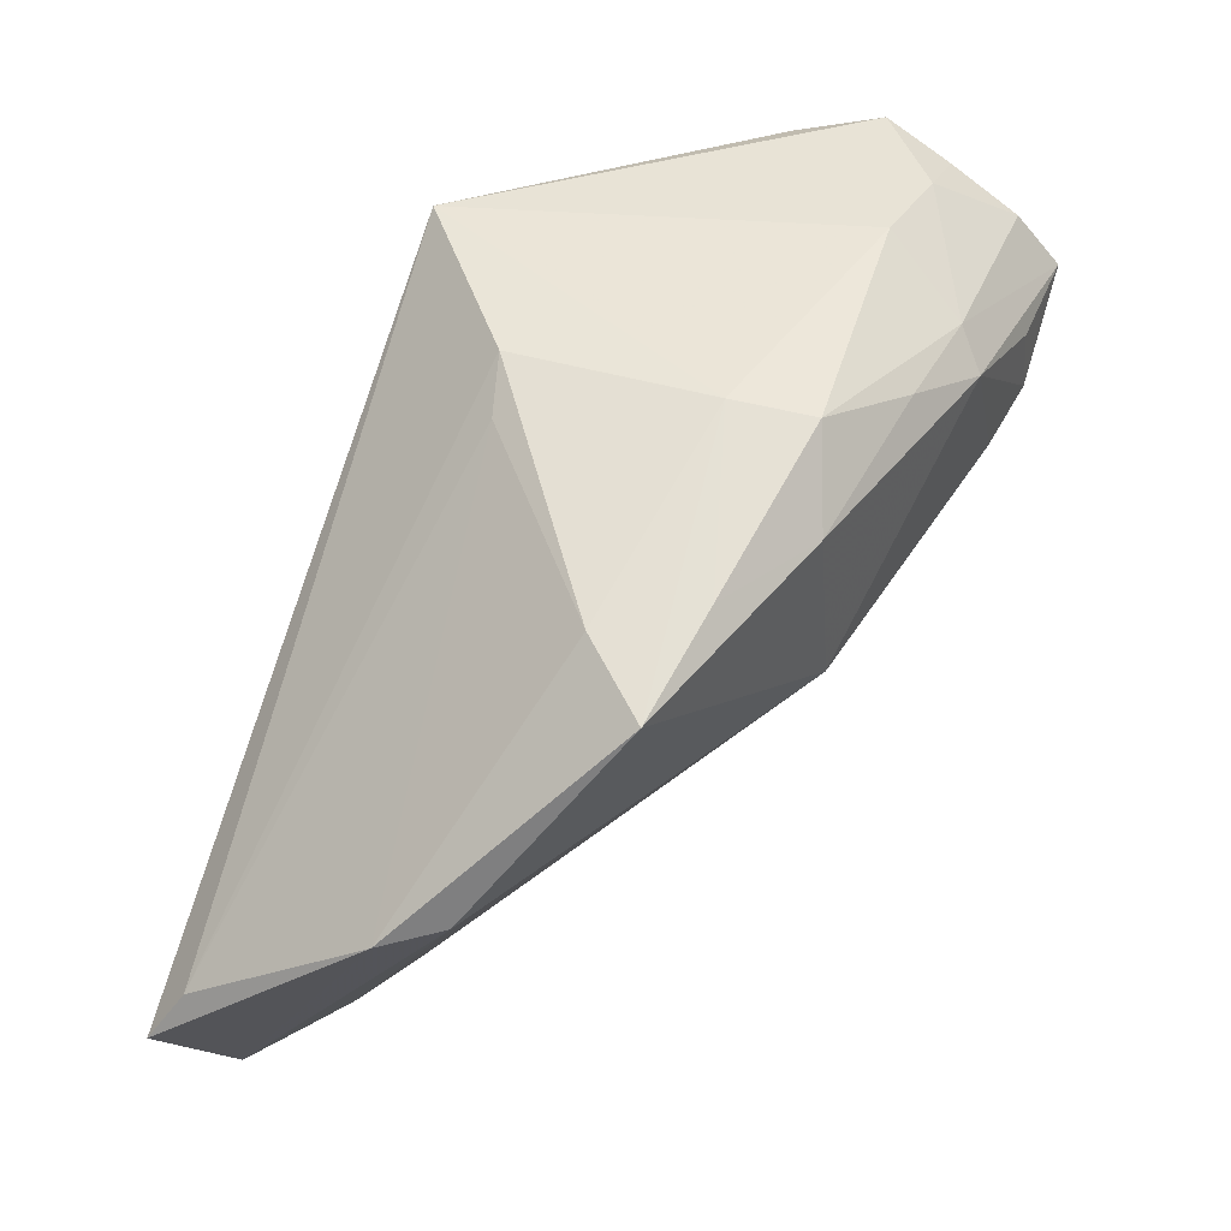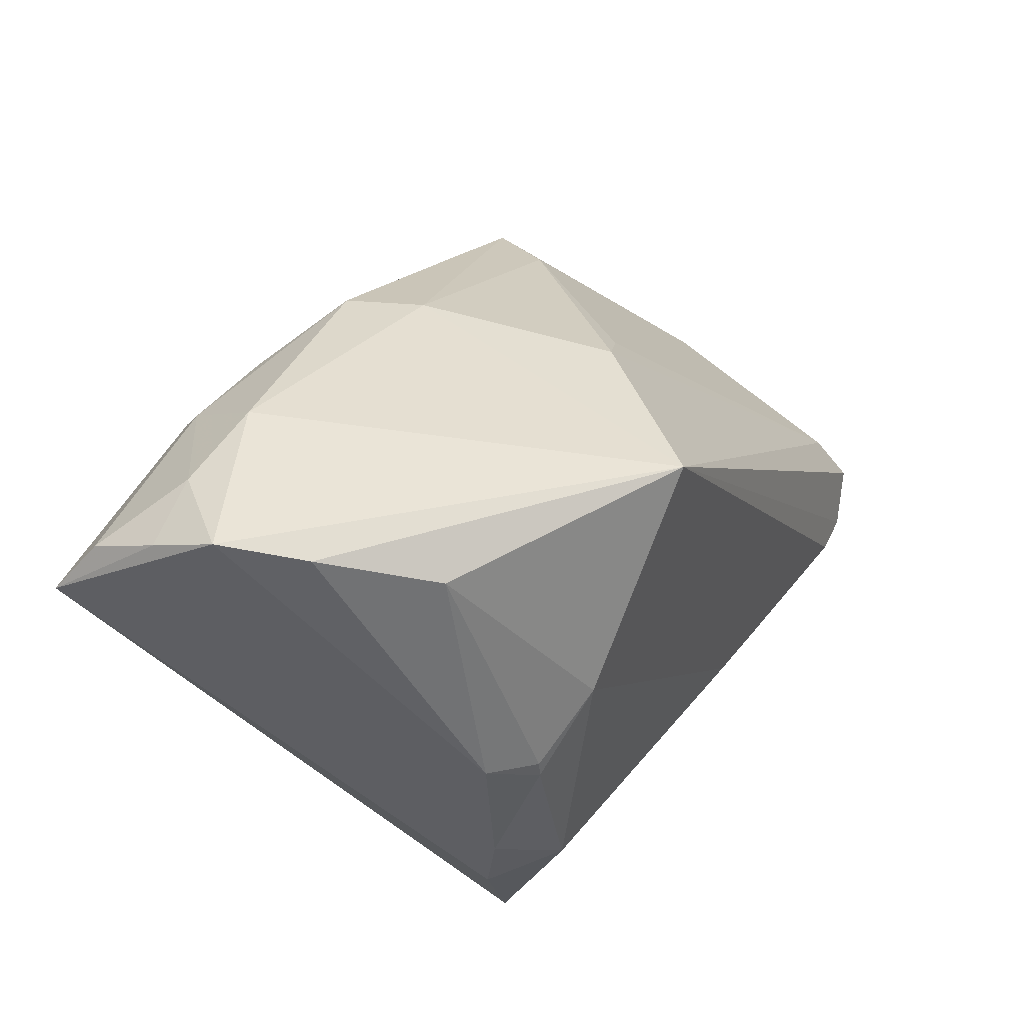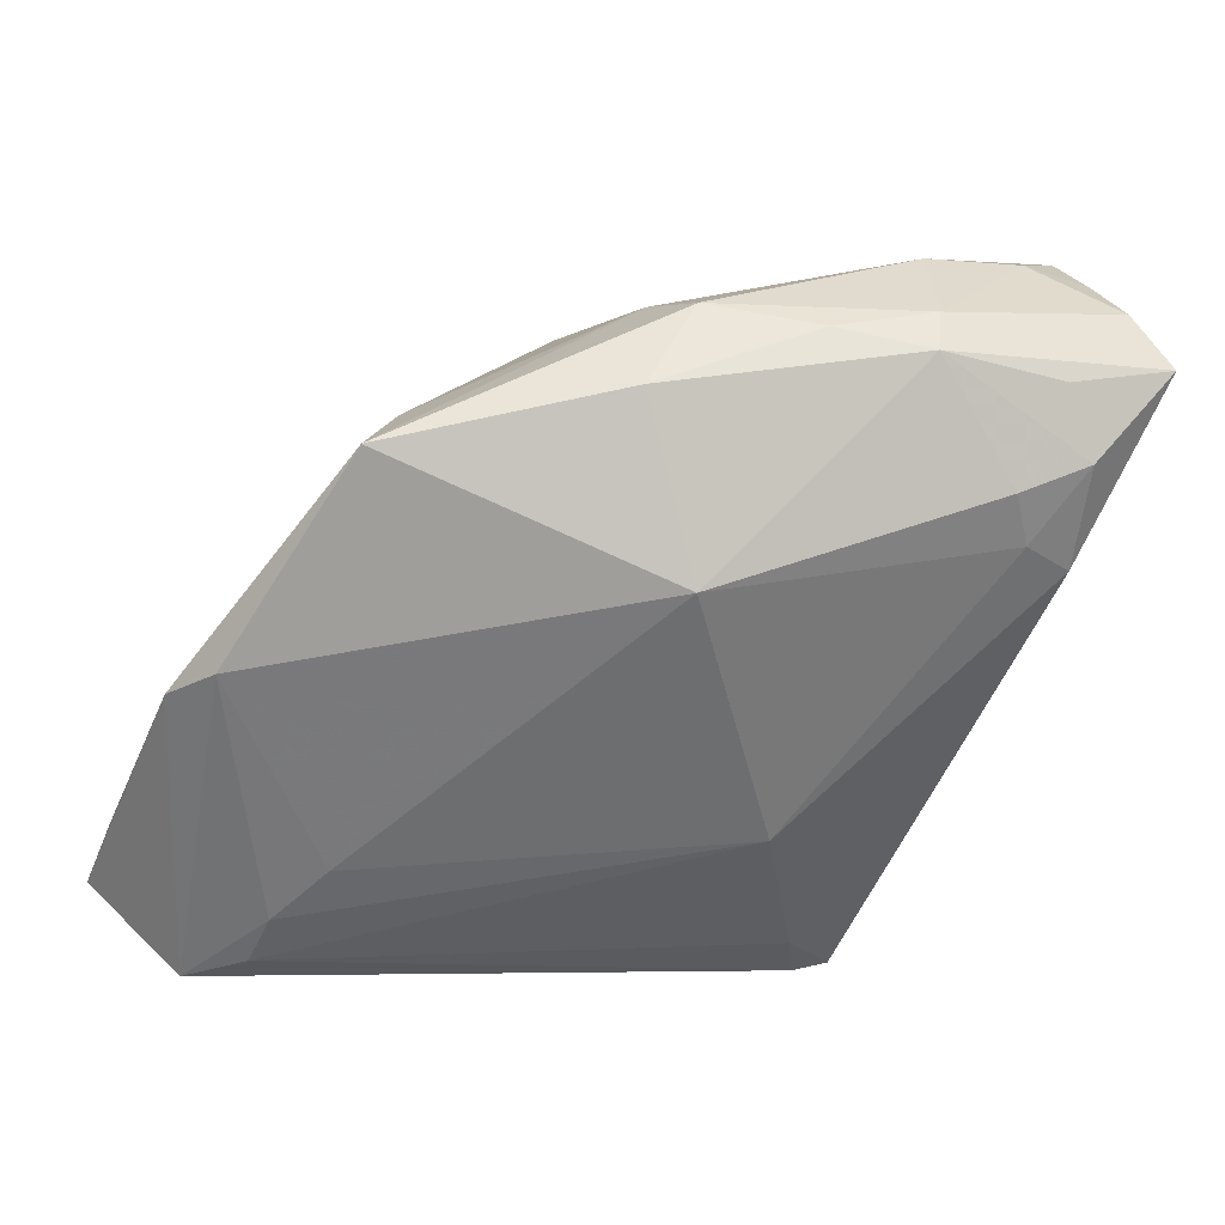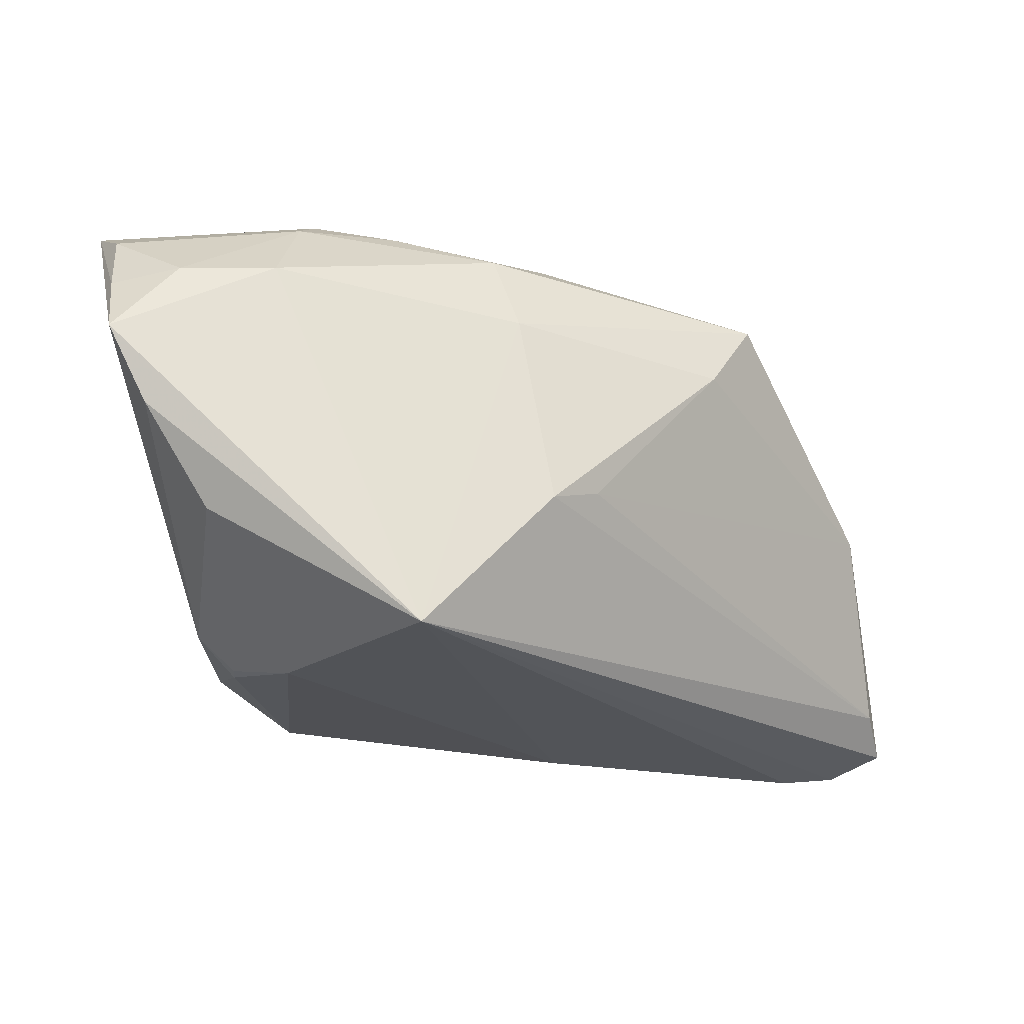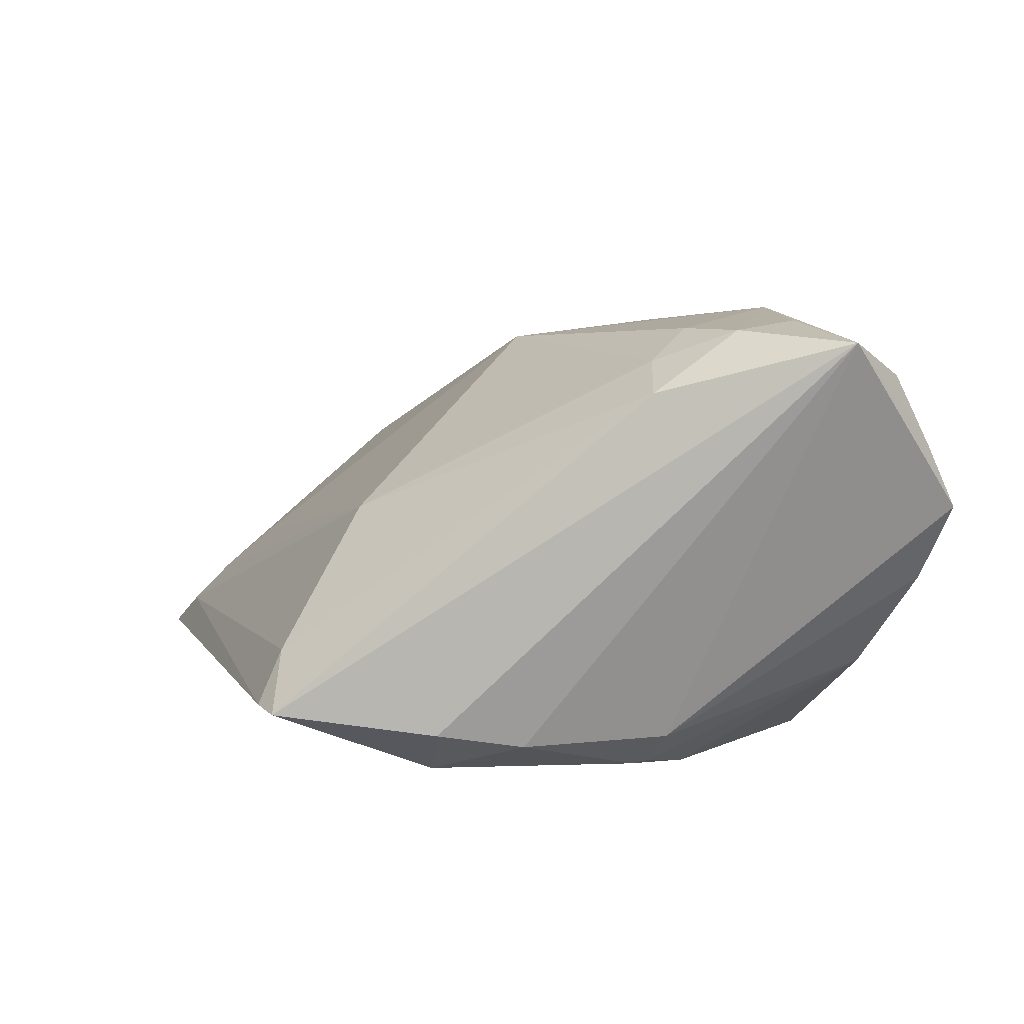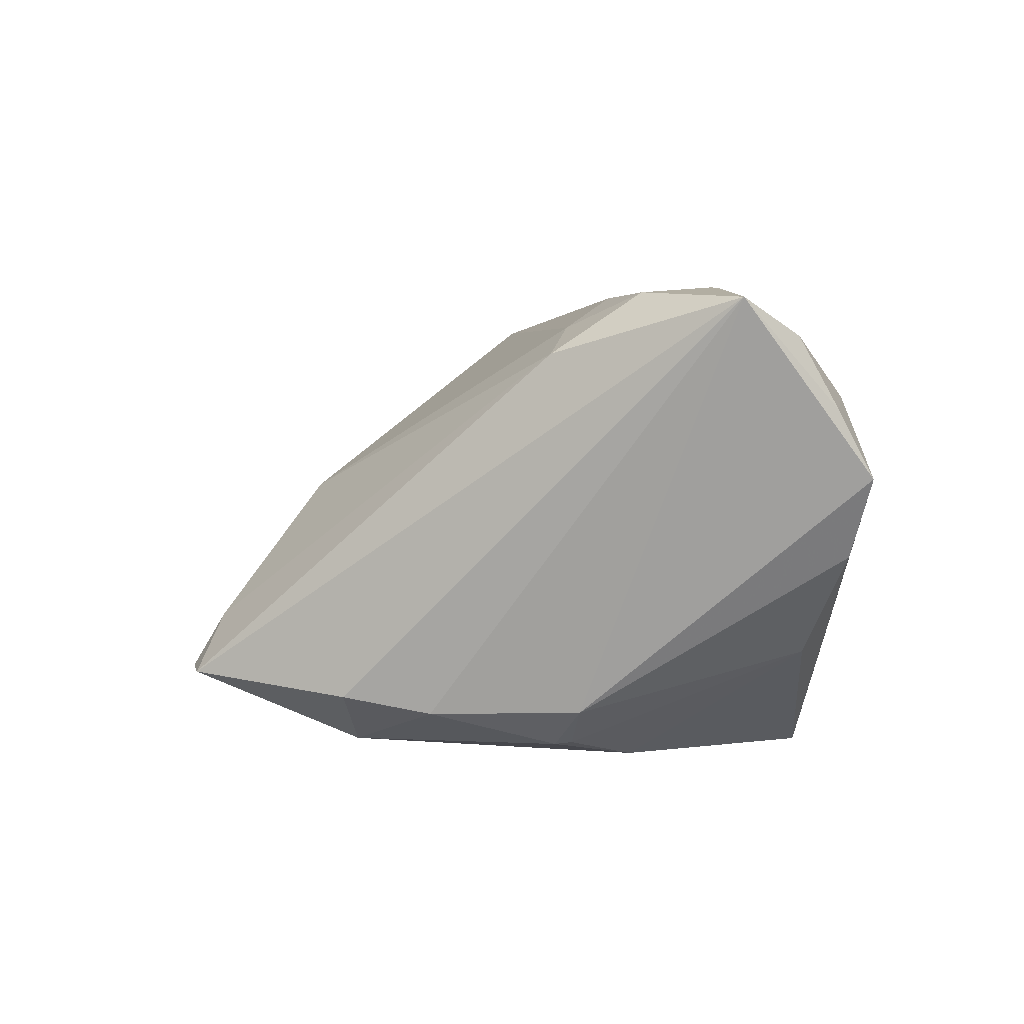
<metadata>
{"format":"obj","ext":"obj","renderer":"f3d","projection":"perspective","resolution":1024,"background":"white","views":[{"elev":36.5,"azim":-60.5,"up":"+Y"},{"elev":49.2,"azim":121.2,"up":"+Y"},{"elev":-5.1,"azim":-14.8,"up":"+Y"},{"elev":-22.8,"azim":177.9,"up":"+Z"},{"elev":9.7,"azim":73.2,"up":"+Z"},{"elev":3.6,"azim":88.9,"up":"+Z"}]}
</metadata>
<code>
v -0.05087 -0.0109 0.003677
v 0.01914 0.02139 0.03121
v -0.01211 -0.02192 -0.02336
v 0.04486 0.02094 0.0292
v -0.003599 -0.00196 0.02649
v 0.02255 -0.02006 -0.02014
v -0.02243 0.01721 0.02343
v 0.009163 0.02375 0.02833
v -0.05656 -0.0294 -0.02001
v -0.03494 0.01147 0.02297
v -0.00952 0.02803 -0.006715
v -0.02988 0.01572 0.01447
v 0.02761 0.008118 0.02971
v 0.02903 0.02974 -0.009463
v 0.02243 0.03309 0.01908
v 0.02051 0.02575 0.02823
v -0.04054 -0.03743 -0.01208
v 0.03569 0.001442 0.02349
v 0.04044 0.03534 0.01023
v -0.03375 -0.02814 -0.001817
v -0.008926 0.01744 0.02775
v 0.02074 0.01115 -0.02233
v 0.005095 0.03245 -0.02336
v -0.05069 -0.03286 -0.02221
v -0.0466 -0.009255 0.009668
v 0.04125 0.03145 0.01755
v -0.005613 0.02733 0.01552
v 0.03271 0.01897 0.03071
v 0.0418 0.02714 0.02526
v 0.02978 -0.02129 -0.01435
v 0.009453 -0.02513 0.008225
v -0.04389 -0.03062 -0.02336
v 0.01644 -0.03596 -0.006566
v 0.03094 -0.01163 -0.01607
v 0.03213 0.004795 -0.01581
v -0.05457 -0.02333 -0.01632
v 0.02282 -0.03835 -0.01242
v -0.03903 -0.03316 -0.00742
v 0.02783 0.002275 -0.02001
v 0.02992 0.003383 0.02641
v 0.03551 0.01116 0.03005
v -0.0147 0.02387 -0.004486
v 0.02773 0.004137 -0.01982
v -0.02376 -0.02762 -0.02251
v 0.0361 0.03359 0.001604
v -0.002647 0.02622 0.02411
v 0.03332 0.03305 0.01886
v -0.0471 -0.03915 -0.01643
v 0.01865 -0.03915 -0.01221
f 49 17 48
f 5 10 25
f 45 23 19
f 45 14 23
f 23 14 22
f 39 6 22
f 41 18 4
f 33 17 49
f 33 31 17
f 18 31 33
f 20 31 5
f 5 25 20
f 19 23 15
f 23 27 15
f 11 27 23
f 42 11 36
f 36 23 9
f 36 11 23
f 14 45 35
f 35 45 19
f 19 4 35
f 39 22 43
f 43 22 14
f 43 35 39
f 14 35 43
f 18 41 40
f 5 31 40
f 40 31 18
f 5 40 13
f 13 40 41
f 49 48 24
f 24 32 49
f 24 48 9
f 9 23 24
f 23 32 24
f 3 22 6
f 23 22 3
f 3 32 23
f 17 31 38
f 31 20 38
f 38 20 25
f 38 48 17
f 38 25 48
f 7 27 10
f 12 11 42
f 10 27 12
f 27 11 12
f 1 25 10
f 10 12 1
f 1 36 9
f 42 36 1
f 1 12 42
f 9 48 1
f 48 25 1
f 44 3 6
f 32 3 44
f 19 15 47
f 2 13 41
f 5 13 2
f 6 30 37
f 37 44 6
f 49 32 37
f 32 44 37
f 37 30 4
f 4 18 37
f 37 33 49
f 18 33 37
f 34 6 39
f 34 30 6
f 39 35 34
f 34 35 4
f 4 30 34
f 19 47 26
f 26 47 29
f 26 4 19
f 26 29 4
f 46 15 27
f 27 7 46
f 28 41 4
f 4 2 28
f 28 2 41
f 15 46 16
f 16 47 15
f 29 47 16
f 4 29 16
f 16 2 4
f 21 46 7
f 21 7 10
f 21 10 5
f 5 2 21
f 8 21 2
f 46 21 8
f 2 16 8
f 8 16 46

</code>
